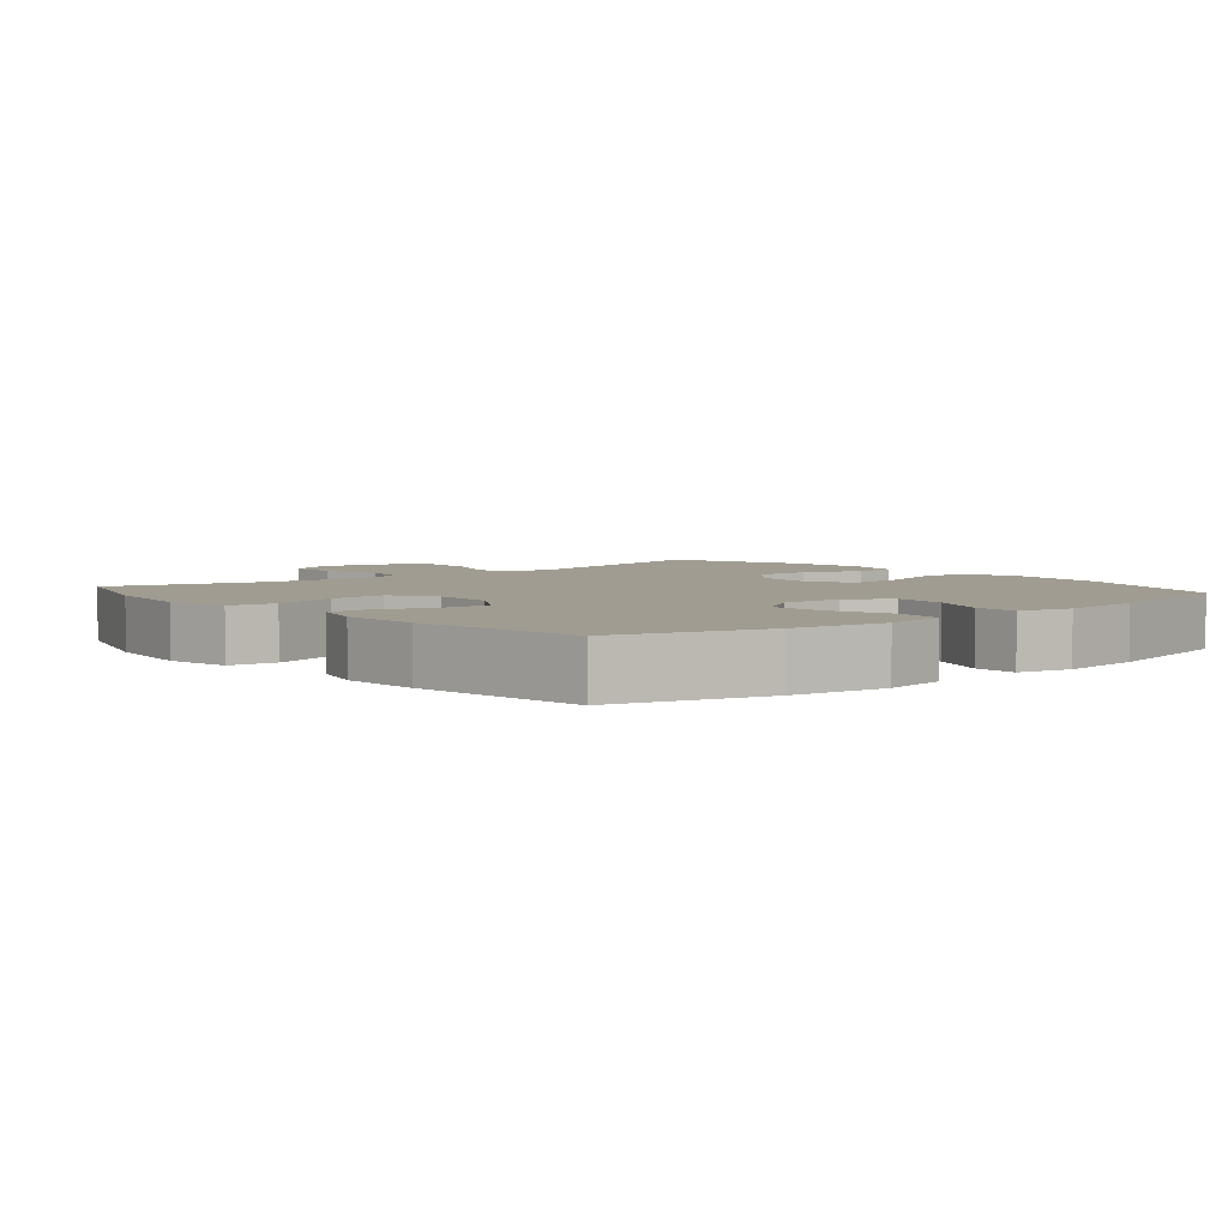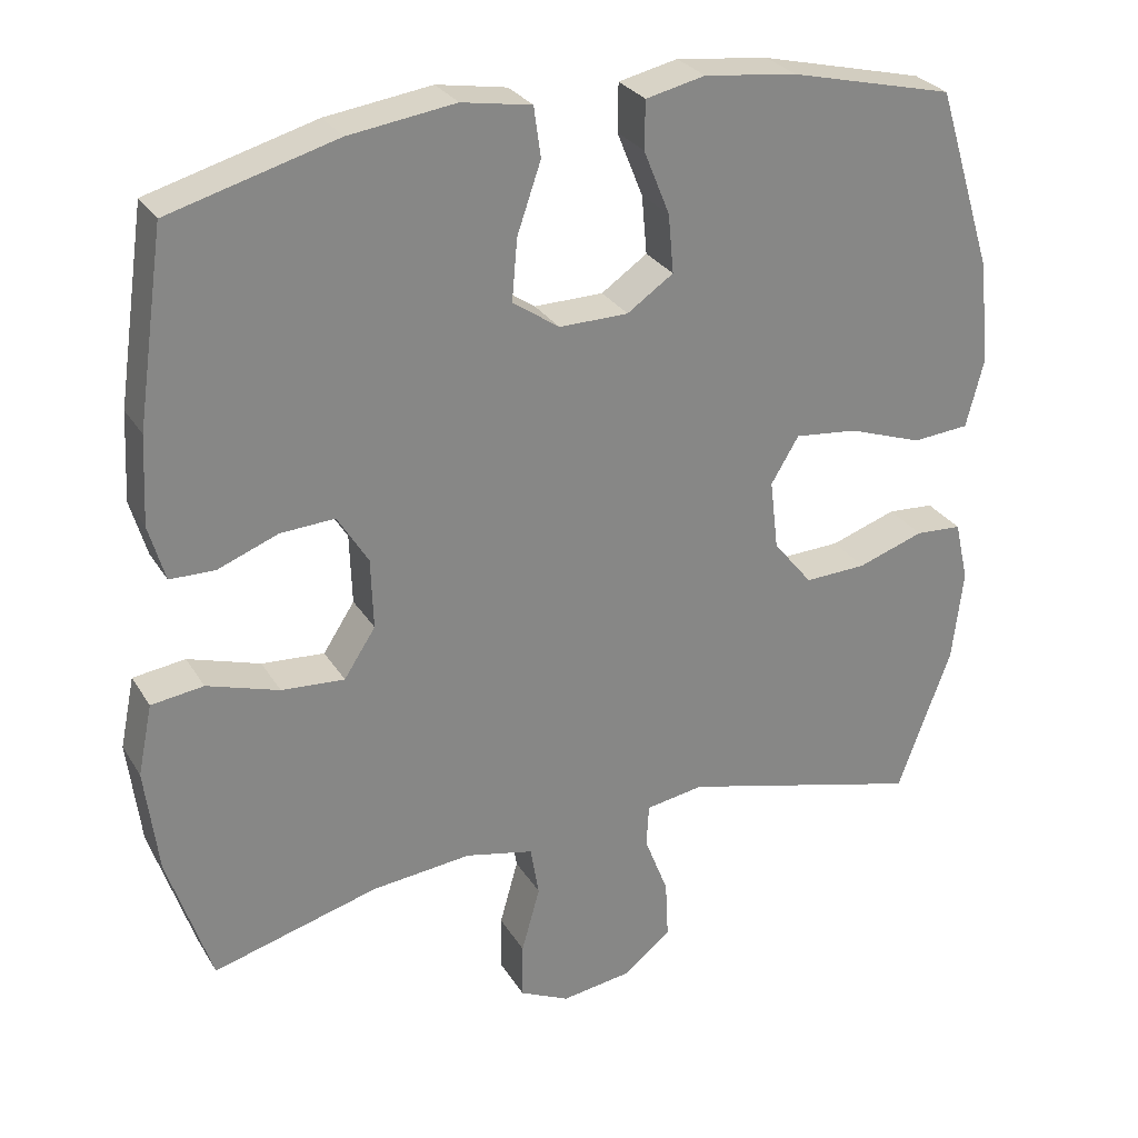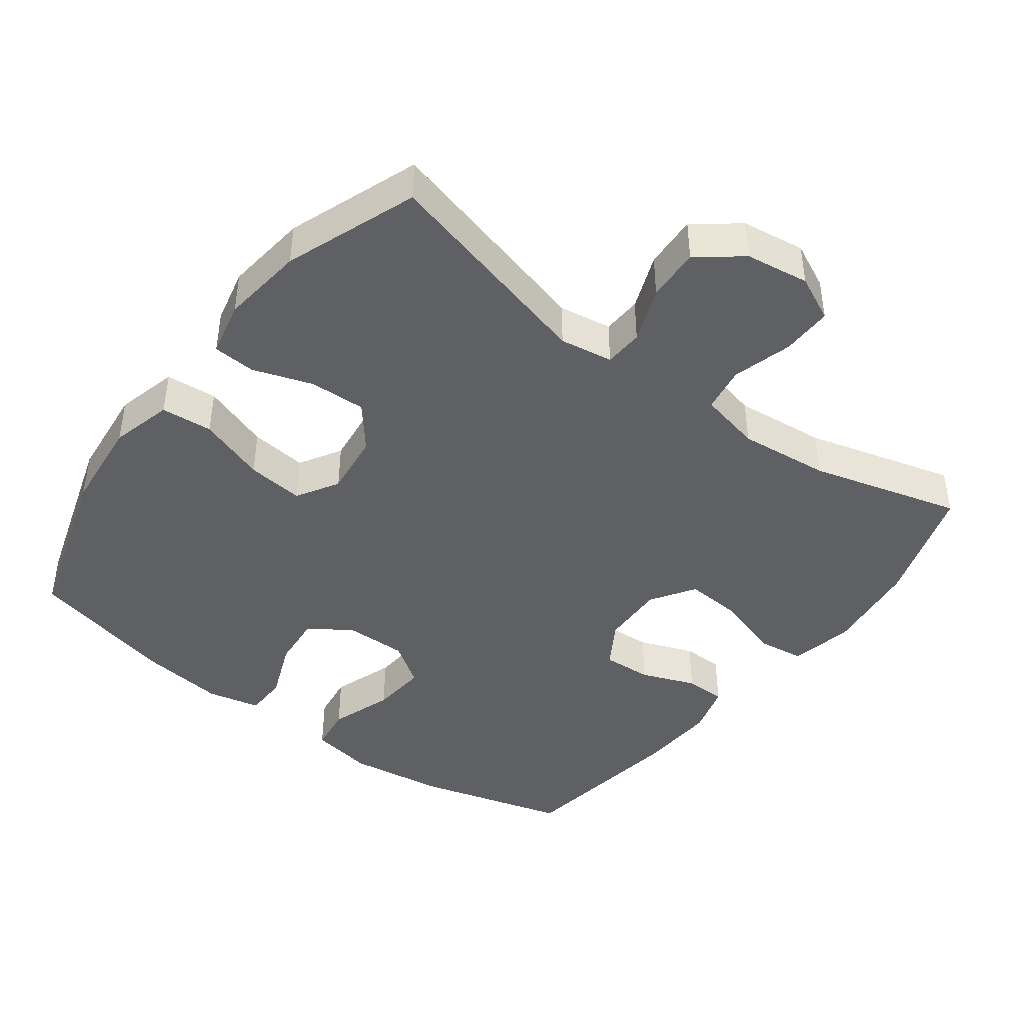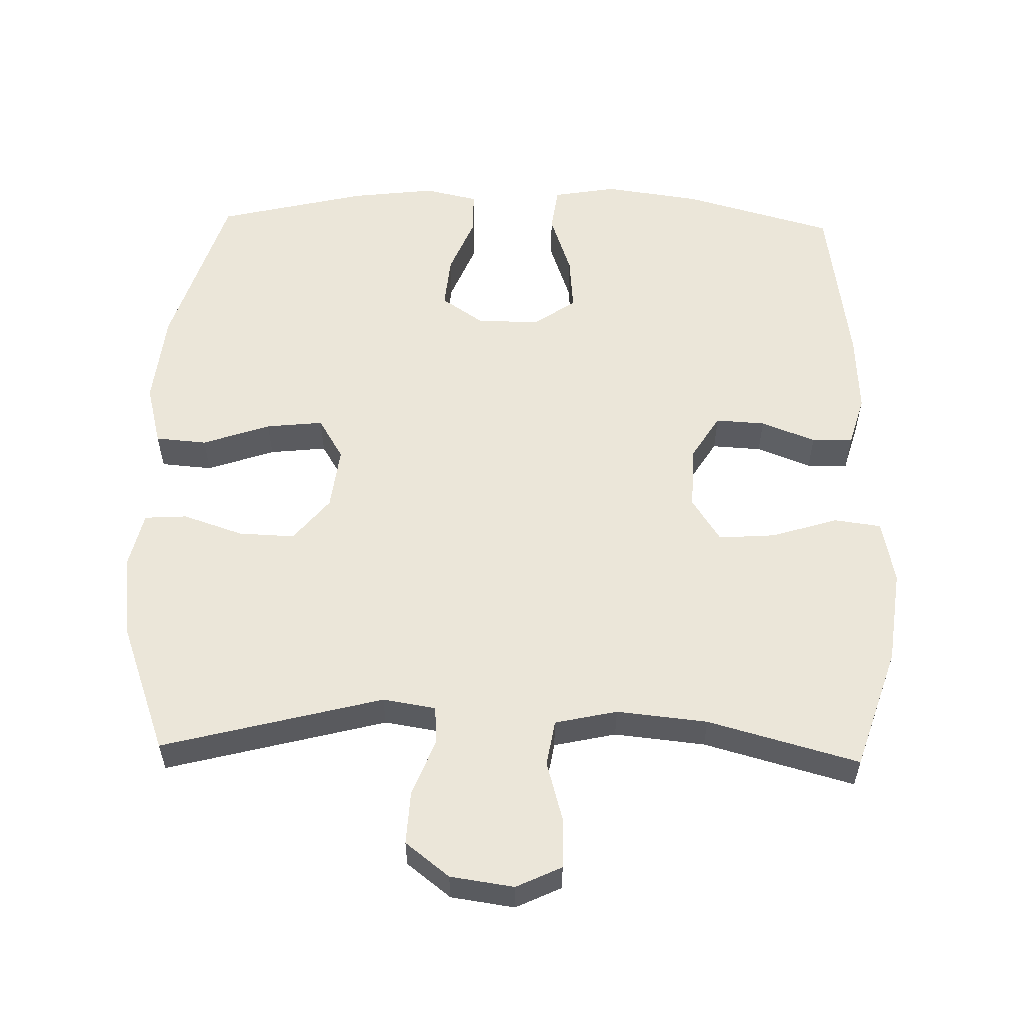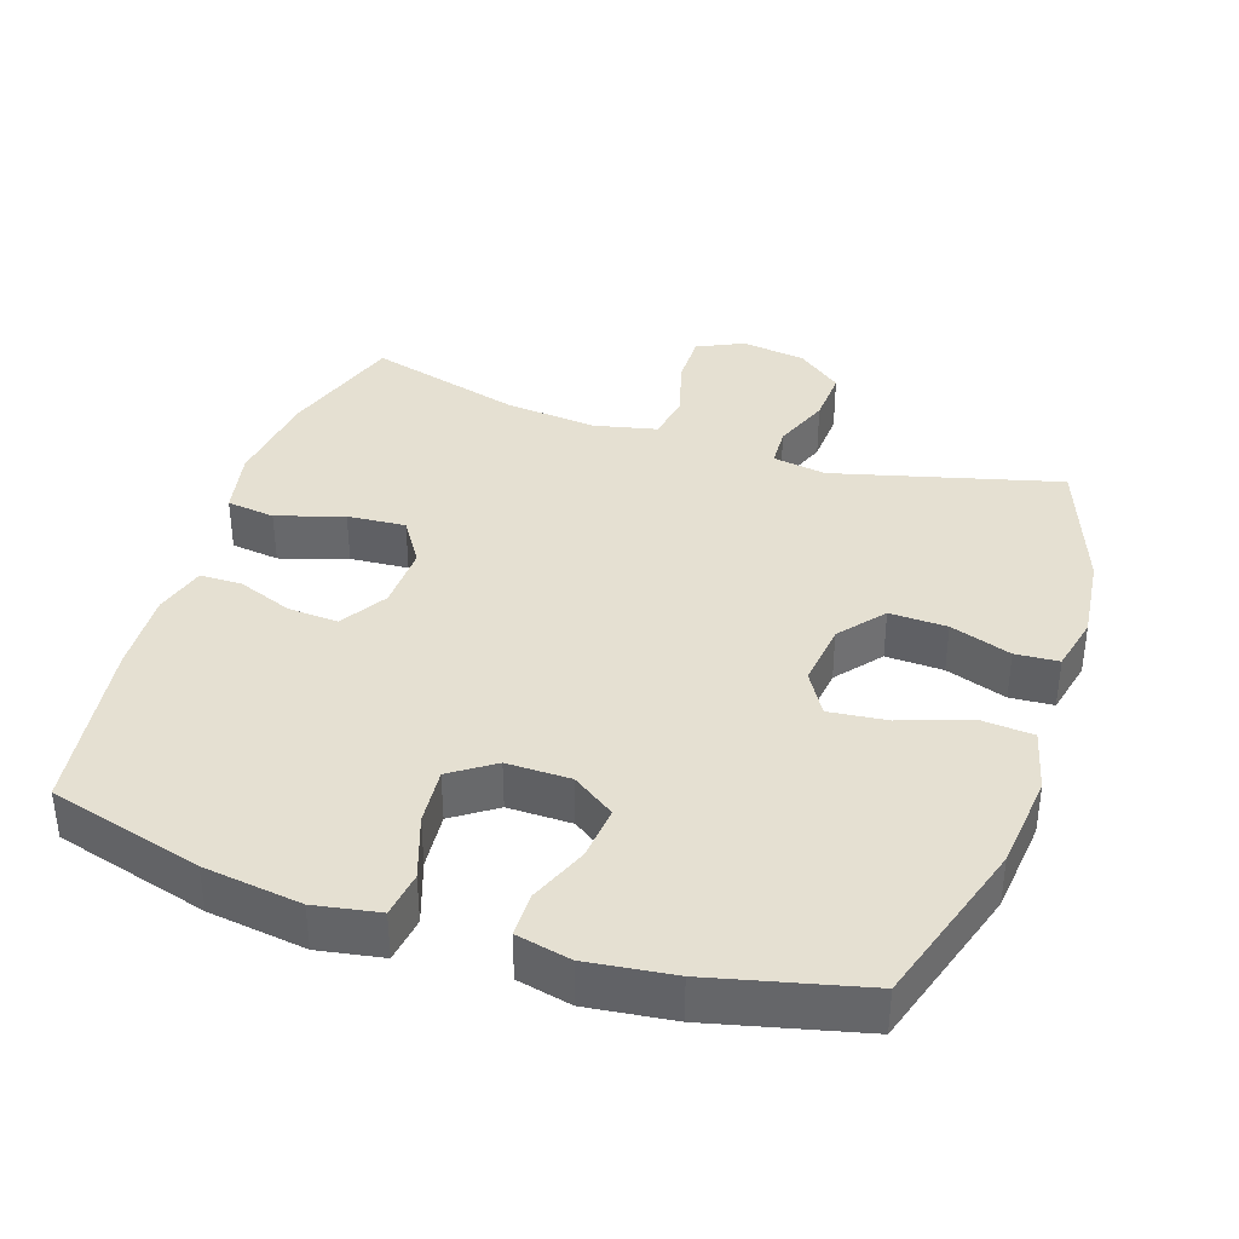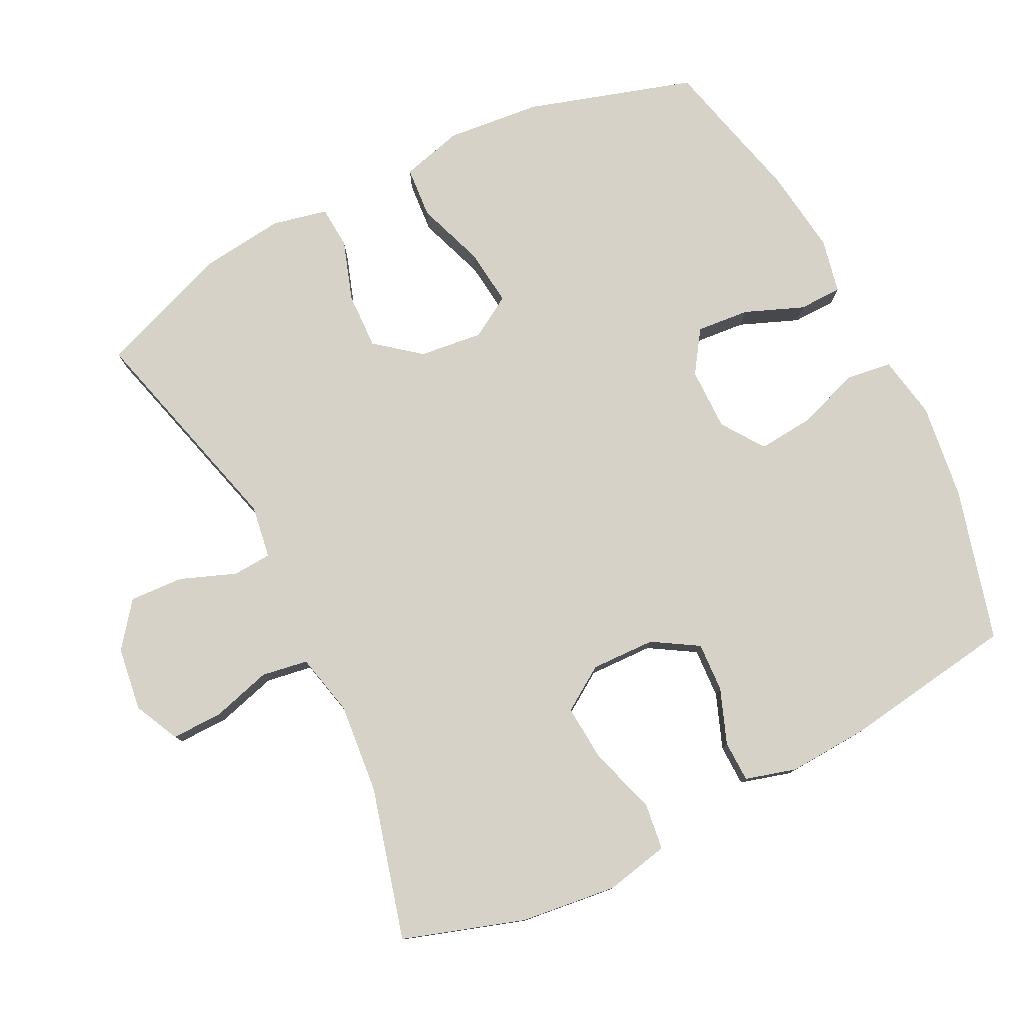
<metadata>
{"format":"obj","ext":"obj","renderer":"f3d","projection":"perspective","resolution":1024,"background":"white","views":[{"elev":4.3,"azim":-40.0,"up":"+Y"},{"elev":28.3,"azim":-25.5,"up":"+Z"},{"elev":-43.1,"azim":143.1,"up":"+Y"},{"elev":56.3,"azim":-178.5,"up":"+Y"},{"elev":37.6,"azim":18.4,"up":"+Y"},{"elev":78.5,"azim":-116.8,"up":"+Y"}]}
</metadata>
<code>
v 0.5 0.07 -0.5
v 0.184 0.07 -0.417
v 0.108 0.07 -0.429
v 0.105 0.07 -0.485
v 0.136 0.07 -0.565
v 0.14 0.07 -0.642
v 0.077 0.07 -0.691
v -0.014 0.07 -0.704
v -0.079 0.07 -0.673
v -0.078 0.07 -0.6
v -0.054 0.07 -0.514
v -0.065 0.07 -0.448
v -0.154 0.07 -0.428
v -0.284 0.07 -0.441
v -0.5 0.07 -0.5
v -0.557 0.07 -0.326
v -0.574 0.07 -0.189
v -0.555 0.07 -0.097
v -0.487 0.07 -0.088
v -0.393 0.07 -0.118
v -0.311 0.07 -0.124
v -0.27 0.07 -0.061
v -0.273 0.07 0.031
v -0.313 0.07 0.096
v -0.384 0.07 0.092
v -0.462 0.07 0.062
v -0.521 0.07 0.063
v -0.542 0.07 0.136
v -0.536 0.07 0.251
v -0.5 0.07 0.5
v -0.283 0.07 0.56
v -0.145 0.07 0.579
v -0.054 0.07 0.563
v -0.045 0.07 0.498
v -0.076 0.07 0.408
v -0.083 0.07 0.328
v -0.022 0.07 0.286
v 0.068 0.07 0.287
v 0.128 0.07 0.328
v 0.121 0.07 0.404
v 0.087 0.07 0.488
v 0.088 0.07 0.55
v 0.165 0.07 0.567
v 0.286 0.07 0.552
v 0.5 0.07 0.5
v 0.574 0.07 0.262
v 0.588 0.07 0.127
v 0.565 0.07 0.038
v 0.491 0.07 0.032
v 0.394 0.07 0.066
v 0.312 0.07 0.075
v 0.276 0.07 0.015
v 0.287 0.07 -0.076
v 0.338 0.07 -0.139
v 0.419 0.07 -0.136
v 0.505 0.07 -0.107
v 0.566 0.07 -0.111
v 0.584 0.07 -0.19
v 0.57 0.07 -0.31
v 0.5 0 -0.5
v 0.184 0 -0.417
v 0.108 0 -0.429
v 0.105 0 -0.485
v 0.136 0 -0.565
v 0.14 0 -0.642
v 0.077 0 -0.691
v -0.014 0 -0.704
v -0.079 0 -0.673
v -0.078 0 -0.6
v -0.054 0 -0.514
v -0.065 0 -0.448
v -0.154 0 -0.428
v -0.284 0 -0.441
v -0.5 0 -0.5
v -0.557 0 -0.326
v -0.574 0 -0.189
v -0.555 0 -0.097
v -0.487 0 -0.088
v -0.393 0 -0.118
v -0.311 0 -0.124
v -0.27 0 -0.061
v -0.273 0 0.031
v -0.313 0 0.096
v -0.384 0 0.092
v -0.462 0 0.062
v -0.521 0 0.063
v -0.542 0 0.136
v -0.536 0 0.251
v -0.5 0 0.5
v -0.283 0 0.56
v -0.145 0 0.579
v -0.054 0 0.563
v -0.045 0 0.498
v -0.076 0 0.408
v -0.083 0 0.328
v -0.022 0 0.286
v 0.068 0 0.287
v 0.128 0 0.328
v 0.121 0 0.404
v 0.087 0 0.488
v 0.088 0 0.55
v 0.165 0 0.567
v 0.286 0 0.552
v 0.5 0 0.5
v 0.574 0 0.262
v 0.588 0 0.127
v 0.565 0 0.038
v 0.491 0 0.032
v 0.394 0 0.066
v 0.312 0 0.075
v 0.276 0 0.015
v 0.287 0 -0.076
v 0.338 0 -0.139
v 0.419 0 -0.136
v 0.505 0 -0.107
v 0.566 0 -0.111
v 0.584 0 -0.19
v 0.57 0 -0.31
f 58 59 1 2
f 55 56 57 58
f 54 55 58 2
f 53 54 2 3
f 52 53 3
f 47 48 49 50
f 47 50 51
f 46 47 51
f 45 46 51
f 44 45 51 52
f 40 41 42 43
f 39 40 43 44
f 32 33 34 35
f 32 35 36
f 31 32 36
f 30 31 36
f 29 30 36 37
f 25 26 27 28
f 24 25 28 29
f 17 18 19 20
f 17 20 21
f 14 15 16 17
f 13 14 17 21
f 12 13 21 22
f 8 9 10 11
f 8 11 12
f 7 8 12
f 4 5 6 7
f 3 4 7 12
f 39 44 52 3
f 24 29 37 38
f 23 24 38
f 22 23 38 39
f 3 12 22 39
f 61 60 118 117
f 117 116 115 114
f 61 117 114 113
f 62 61 113 112
f 62 112 111
f 109 108 107 106
f 110 109 106
f 110 106 105
f 110 105 104
f 111 110 104 103
f 102 101 100 99
f 103 102 99 98
f 94 93 92 91
f 95 94 91
f 95 91 90
f 95 90 89
f 96 95 89 88
f 87 86 85 84
f 88 87 84 83
f 79 78 77 76
f 80 79 76
f 76 75 74 73
f 80 76 73 72
f 81 80 72 71
f 70 69 68 67
f 71 70 67
f 71 67 66
f 66 65 64 63
f 71 66 63 62
f 62 111 103 98
f 97 96 88 83
f 97 83 82
f 98 97 82 81
f 98 81 71 62
f 1 60 61 2
f 2 61 62 3
f 3 62 63 4
f 4 63 64 5
f 5 64 65 6
f 6 65 66 7
f 7 66 67 8
f 8 67 68 9
f 9 68 69 10
f 10 69 70 11
f 11 70 71 12
f 12 71 72 13
f 13 72 73 14
f 14 73 74 15
f 15 74 75 16
f 16 75 76 17
f 17 76 77 18
f 18 77 78 19
f 19 78 79 20
f 20 79 80 21
f 21 80 81 22
f 22 81 82 23
f 23 82 83 24
f 24 83 84 25
f 25 84 85 26
f 26 85 86 27
f 27 86 87 28
f 28 87 88 29
f 29 88 89 30
f 30 89 90 31
f 31 90 91 32
f 32 91 92 33
f 33 92 93 34
f 34 93 94 35
f 35 94 95 36
f 36 95 96 37
f 37 96 97 38
f 38 97 98 39
f 39 98 99 40
f 40 99 100 41
f 41 100 101 42
f 42 101 102 43
f 43 102 103 44
f 44 103 104 45
f 45 104 105 46
f 46 105 106 47
f 47 106 107 48
f 48 107 108 49
f 49 108 109 50
f 50 109 110 51
f 51 110 111 52
f 52 111 112 53
f 53 112 113 54
f 54 113 114 55
f 55 114 115 56
f 56 115 116 57
f 57 116 117 58
f 58 117 118 59
f 59 118 60 1

</code>
